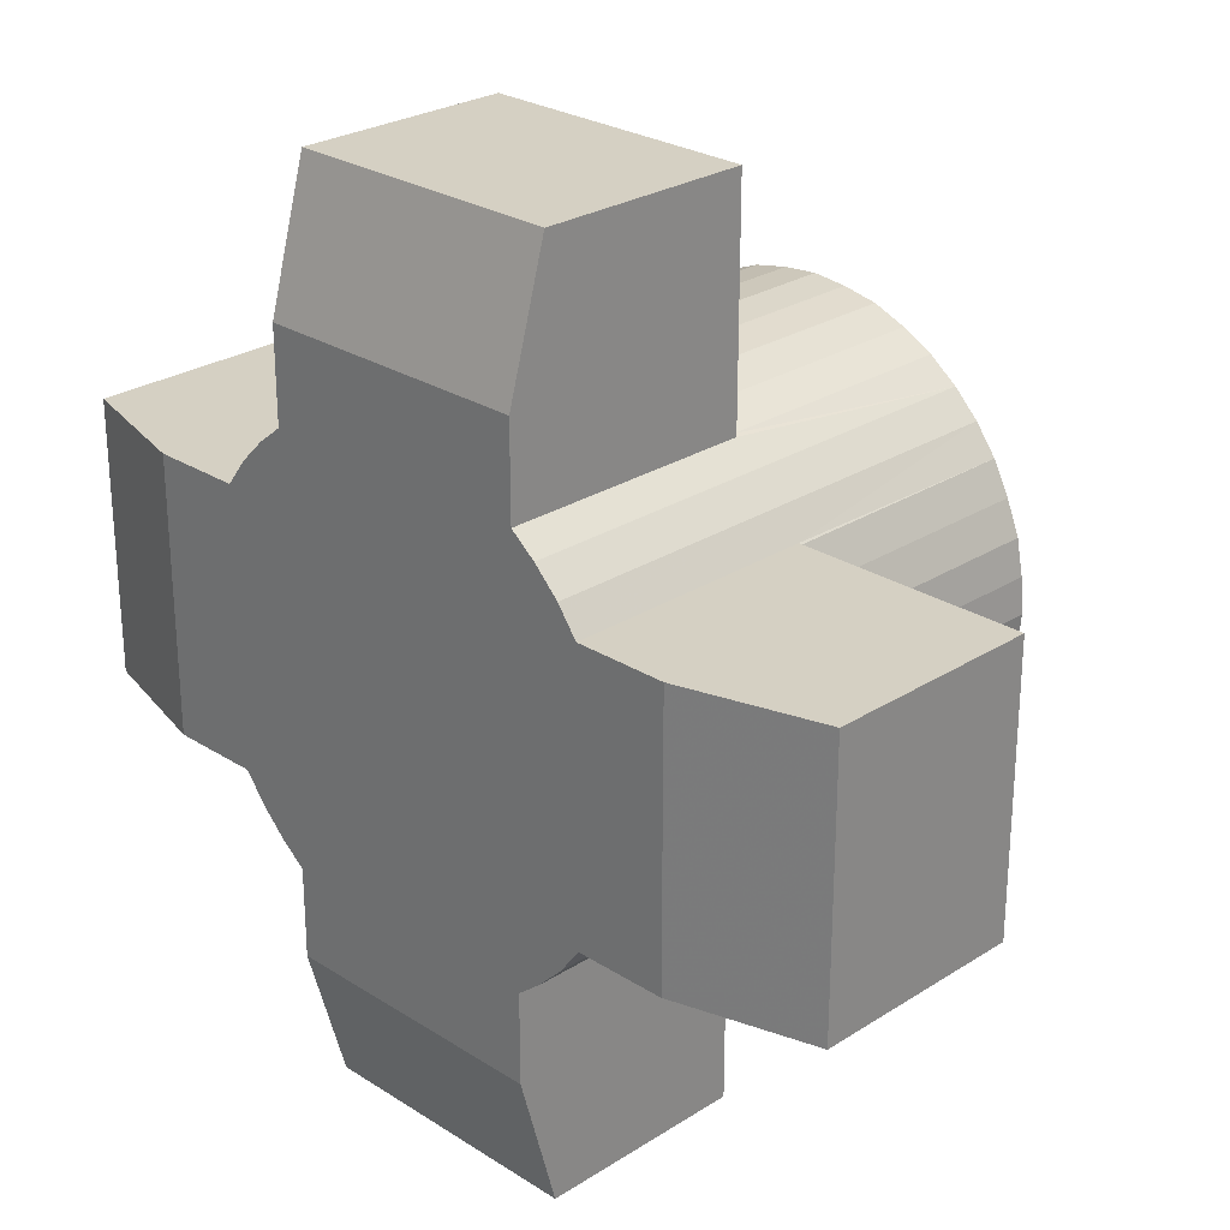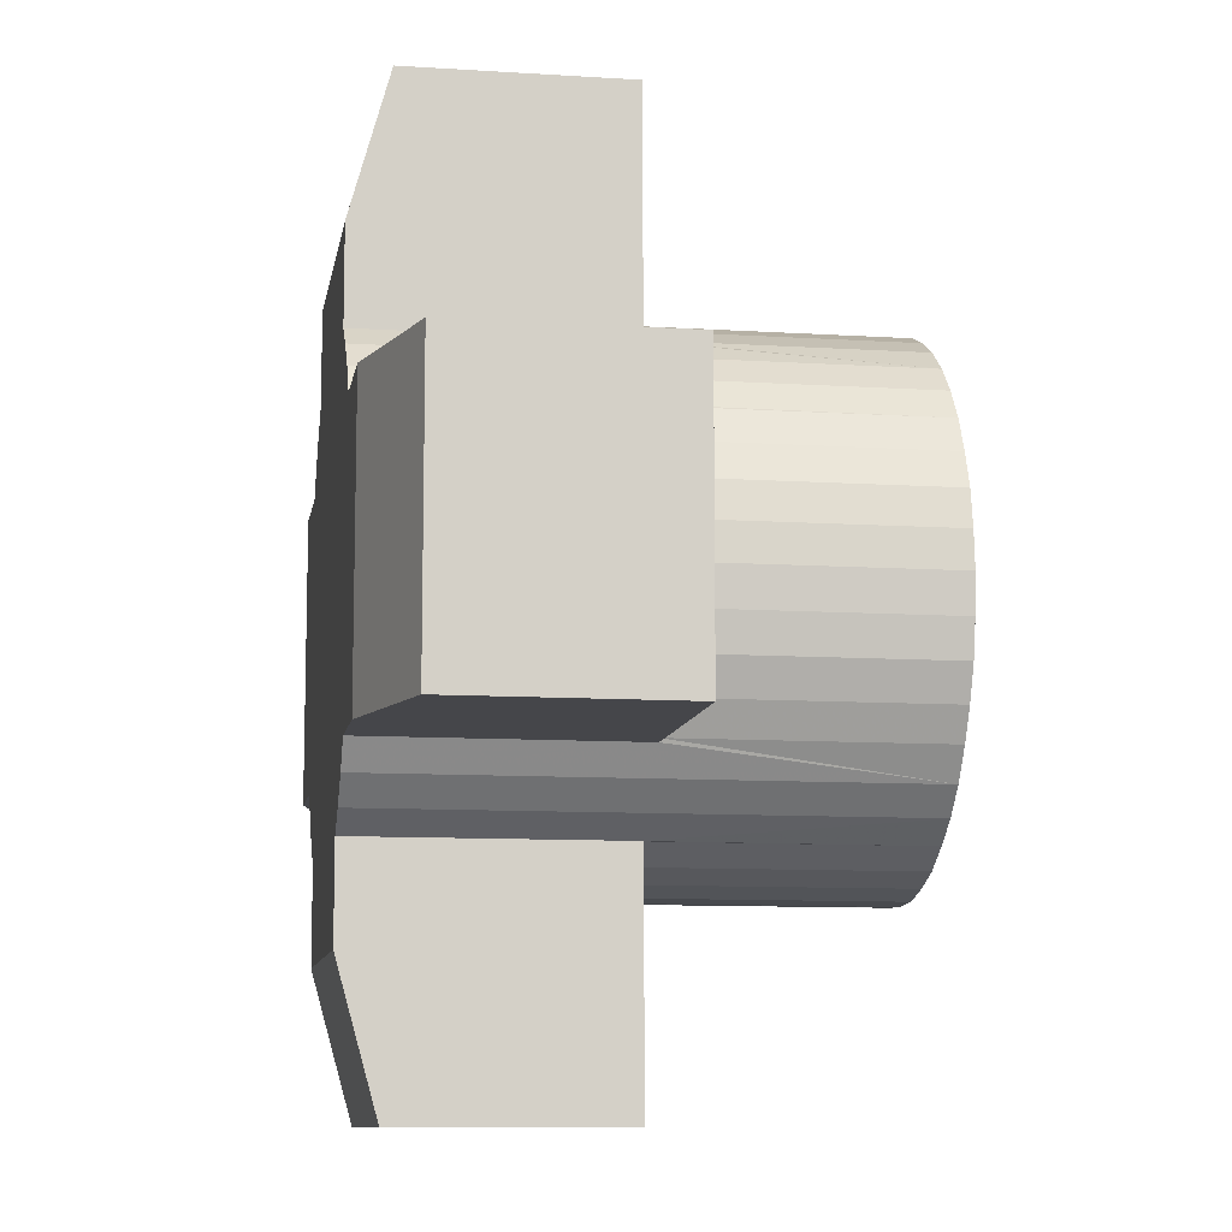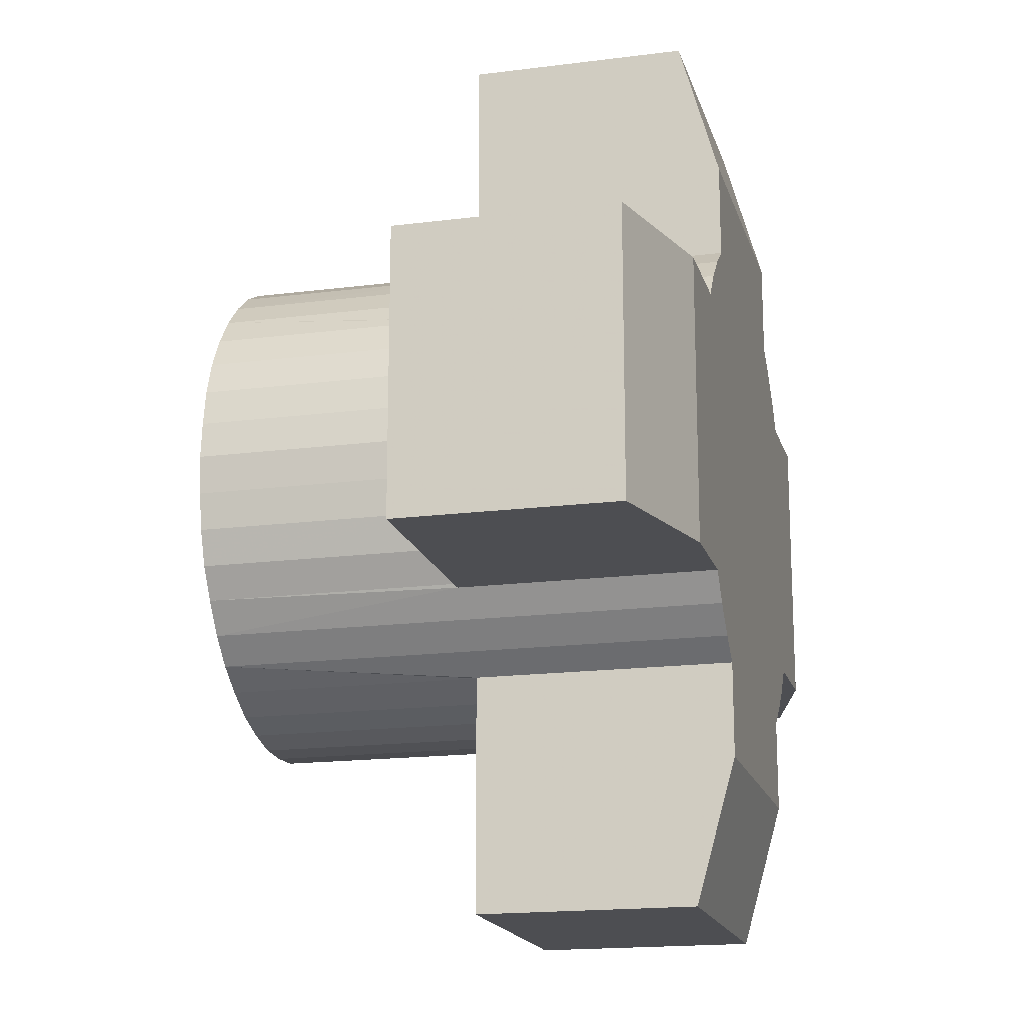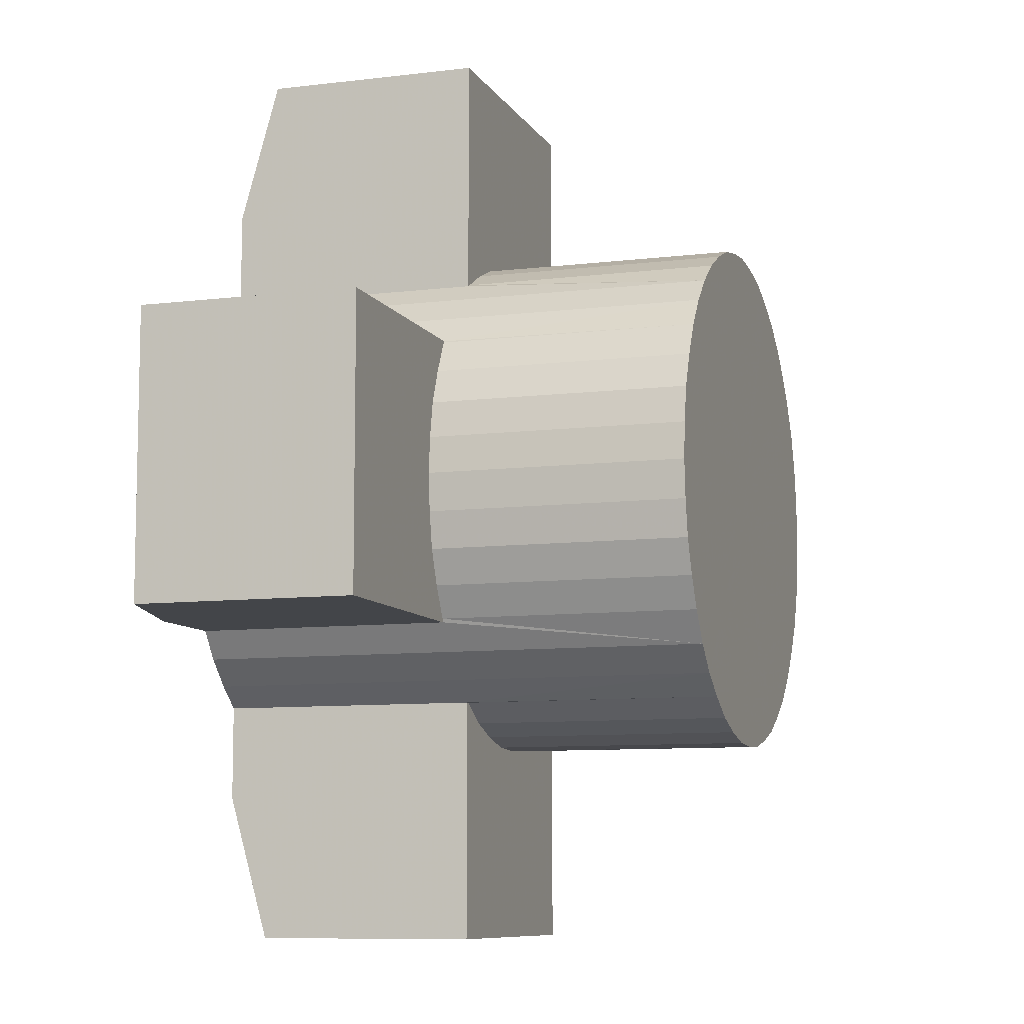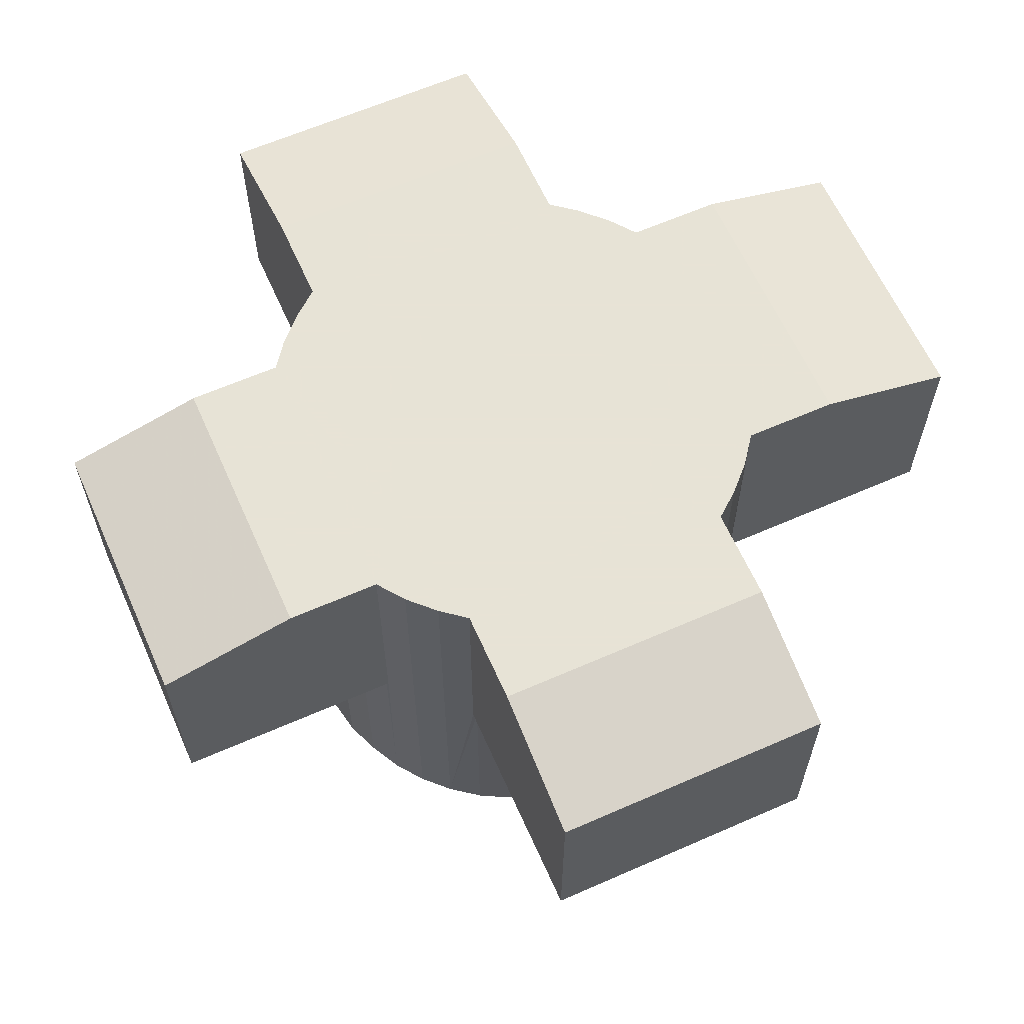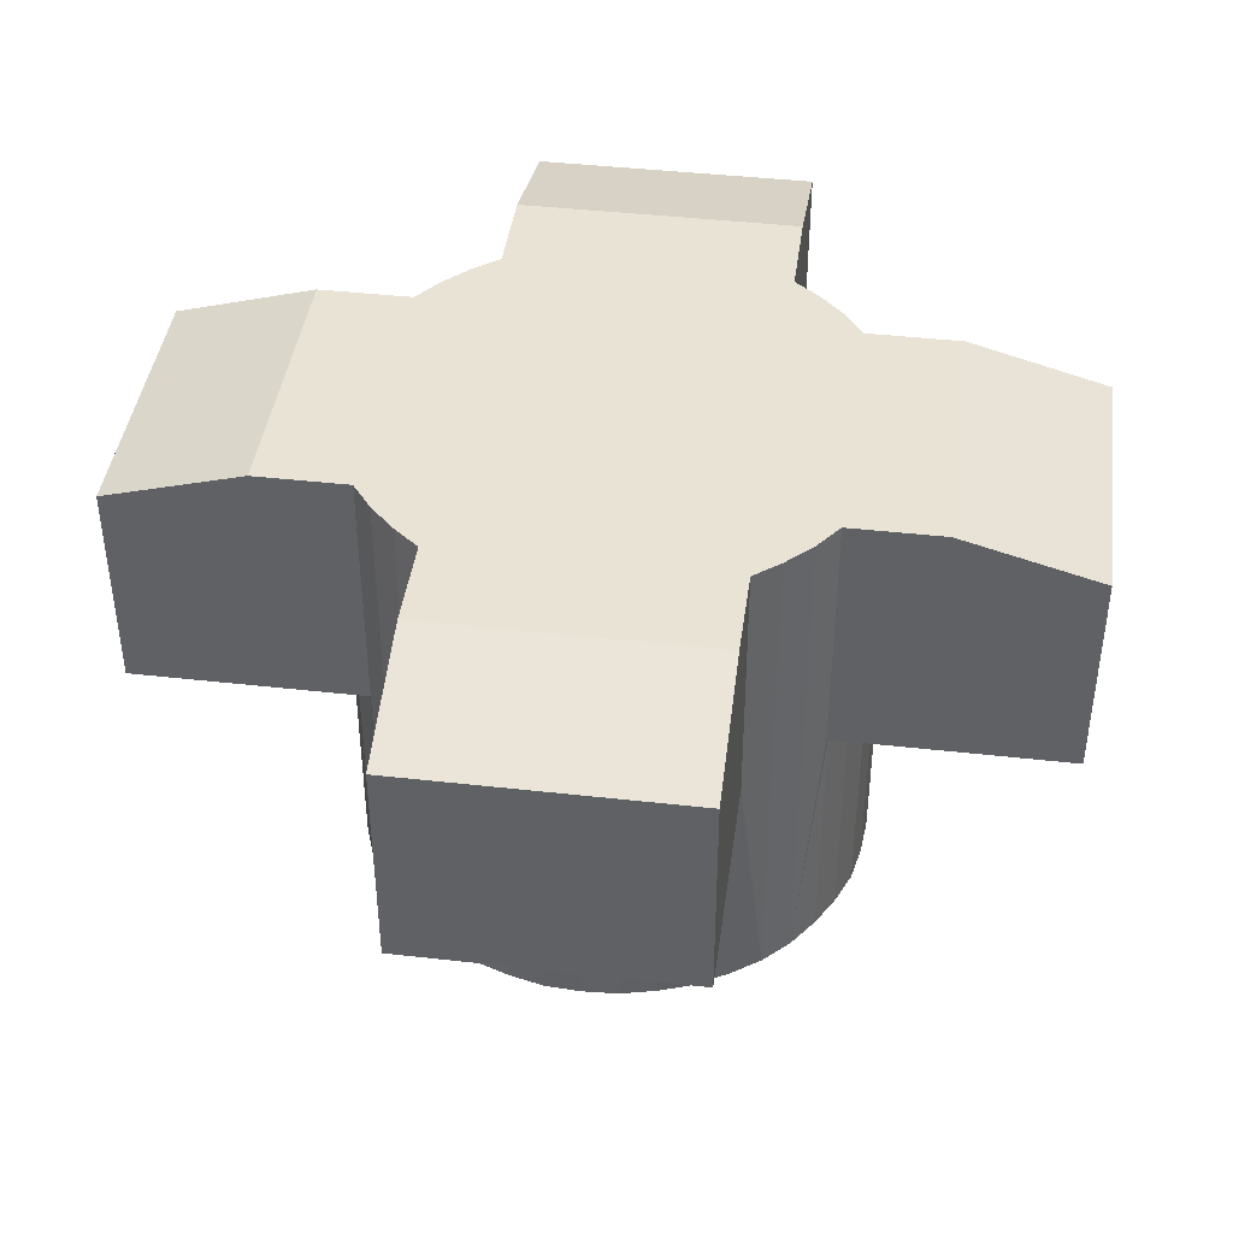
<metadata>
{"format":"obj","ext":"obj","renderer":"f3d","projection":"perspective","resolution":1024,"background":"white","views":[{"elev":26.3,"azim":45.0,"up":"+Y"},{"elev":-9.9,"azim":80.6,"up":"+Y"},{"elev":-17.2,"azim":-75.6,"up":"+Y"},{"elev":-8.8,"azim":108.4,"up":"+Y"},{"elev":62.6,"azim":156.0,"up":"+Z"},{"elev":42.3,"azim":7.7,"up":"+Z"}]}
</metadata>
<code>
v -3.438 443.2 630.2
v -3.438 443.2 643
v -3.438 459.7 630.2
v -3.438 459.7 643
v 14.56 477.7 630.2
v 14.56 477.7 643
v 31.16 477.7 630.2
v 31.16 477.7 643
v 49.06 443.2 643
v 49.06 443.2 630.2
v 49.06 459.7 643
v 49.06 459.7 630.2
v 40.84 443.2 645.2
v 40.84 459.7 645.2
v 14.56 469.5 645.2
v 31.16 469.5 645.2
v 4.844 443.2 645.2
v 4.844 459.7 645.2
v 14.56 433.5 645.2
v 14.56 425.2 643
v 31.16 433.5 645.2
v 31.16 425.2 643
v 14.56 425.2 630.2
v 31.16 425.2 630.2
v 30.94 438.9 630.2
v 31.16 438.9 630.2
v 16.66 437.8 630.2
v 14.75 438.9 630.2
v 14.56 438.9 630.2
v 24.94 436.6 630.2
v 27.06 437.1 630.2
v 29.06 437.8 630.2
v 18.66 437.1 630.2
v 20.75 436.6 630.2
v 22.84 436.5 630.2
v 14.56 438.9 645.2
v 10.34 443.2 630.2
v 10.34 443.2 645.2
v 8.062 449.3 630.2
v 8.438 447.2 630.2
v 9.156 457.7 630.2
v 10.25 459.6 630.2
v 10.34 459.7 630.2
v 8.438 455.7 630.2
v 8.062 453.6 630.2
v 7.844 451.5 630.2
v 9.156 445.2 630.2
v 10.25 443.4 630.2
v 10.34 459.7 645.2
v 14.56 464 630.2
v 14.56 464 645.2
v 18.66 465.9 630.2
v 16.66 465.1 630.2
v 14.75 464.1 630.2
v 31.16 464 630.2
v 30.94 464.1 630.2
v 29.06 465.1 630.2
v 27.06 465.9 630.2
v 24.94 466.3 630.2
v 22.84 466.5 630.2
v 20.75 466.3 630.2
v 31.16 464 645.2
v 35.34 459.7 630.2
v 35.34 459.7 645.2
v 35.34 443.2 630.2
v 35.44 443.4 630.2
v 36.44 445.2 630.2
v 37.25 447.2 630.2
v 37.66 449.3 630.2
v 37.84 451.5 630.2
v 37.66 453.6 630.2
v 37.25 455.7 630.2
v 36.44 457.7 630.2
v 35.44 459.6 630.2
v 35.34 443.2 645.2
v 31.16 438.9 645.2
v 11.56 441.6 645.2
v 13.06 440.1 645.2
v 34.16 461.3 645.2
v 13.06 462.8 645.2
v 11.56 461.3 645.2
v 32.66 440.1 645.2
v 34.16 441.6 645.2
v 32.66 462.8 645.2
v 34.16 441.6 615.2
v 35.44 459.6 615.2
v 36.44 457.7 615.2
v 37.25 455.7 615.2
v 37.66 453.6 615.2
v 37.84 451.5 615.2
v 37.66 449.3 615.2
v 37.25 447.2 615.2
v 36.44 445.2 615.2
v 35.44 443.4 615.2
v 32.66 462.8 615.2
v 14.75 464.1 615.2
v 16.66 465.1 615.2
v 18.66 465.9 615.2
v 20.75 466.3 615.2
v 22.84 466.5 615.2
v 24.94 466.3 615.2
v 27.06 465.9 615.2
v 29.06 465.1 615.2
v 30.94 464.1 615.2
v 11.56 461.3 615.2
v 10.25 443.4 615.2
v 9.156 445.2 615.2
v 8.438 447.2 615.2
v 8.062 449.3 615.2
v 7.844 451.5 615.2
v 8.062 453.6 615.2
v 8.438 455.7 615.2
v 9.156 457.7 615.2
v 10.25 459.6 615.2
v 13.06 440.1 615.2
v 30.94 438.9 615.2
v 29.06 437.8 615.2
v 27.06 437.1 615.2
v 24.94 436.6 615.2
v 22.84 436.5 615.2
v 20.75 436.6 615.2
v 18.66 437.1 615.2
v 16.66 437.8 615.2
v 14.75 438.9 615.2
v 11.56 441.6 615.2
v 32.66 440.1 615.2
v 34.16 461.3 615.2
v 13.06 462.8 615.2
v 22.84 451.5 615.2
f 1 2 3
f 3 2 4
f 5 6 7
f 7 6 8
f 9 10 11
f 11 10 12
f 13 9 14
f 14 9 11
f 6 15 8
f 8 15 16
f 2 17 4
f 4 17 18
f 19 20 21
f 21 20 22
f 20 23 22
f 22 23 24
f 25 26 24
f 27 23 28
f 28 23 29
f 30 31 24
f 24 31 32
f 24 32 25
f 27 33 23
f 23 33 34
f 23 34 24
f 24 34 35
f 24 35 30
f 36 29 19
f 19 29 23
f 19 23 20
f 2 1 17
f 17 1 37
f 17 37 38
f 1 39 40
f 41 3 42
f 42 3 43
f 41 44 3
f 3 44 45
f 3 45 1
f 1 45 46
f 1 46 39
f 40 47 1
f 1 47 48
f 1 48 37
f 49 43 18
f 18 43 3
f 18 3 4
f 6 5 15
f 15 5 50
f 15 50 51
f 52 53 5
f 5 53 54
f 5 54 50
f 55 56 7
f 7 56 57
f 7 57 58
f 58 59 7
f 7 59 60
f 7 60 5
f 5 60 61
f 5 61 52
f 62 55 16
f 16 55 7
f 16 7 8
f 11 12 14
f 14 12 63
f 14 63 64
f 65 66 10
f 10 66 67
f 10 67 68
f 68 69 10
f 10 69 70
f 10 70 12
f 12 70 71
f 12 71 72
f 72 73 12
f 12 73 74
f 12 74 63
f 75 65 13
f 13 65 10
f 13 10 9
f 49 18 76
f 16 15 62
f 62 15 51
f 77 76 38
f 38 76 18
f 38 18 17
f 19 21 36
f 36 21 76
f 36 76 78
f 78 76 77
f 13 14 75
f 75 14 64
f 75 64 79
f 51 80 62
f 62 80 81
f 62 81 49
f 76 82 49
f 49 82 83
f 49 83 62
f 62 83 75
f 62 75 84
f 84 75 79
f 22 24 21
f 21 24 26
f 21 26 76
f 29 36 78
f 43 49 81
f 55 62 84
f 65 75 83
f 66 65 85
f 86 73 87
f 87 73 72
f 87 72 88
f 88 72 71
f 88 71 89
f 89 71 70
f 89 70 90
f 90 70 69
f 90 69 91
f 91 69 68
f 91 68 92
f 92 68 67
f 92 67 93
f 93 67 66
f 93 66 94
f 94 66 85
f 79 64 63
f 56 55 95
f 96 53 97
f 97 53 52
f 97 52 98
f 98 52 61
f 98 61 99
f 99 61 60
f 99 60 100
f 100 60 59
f 100 59 101
f 101 59 58
f 101 58 102
f 102 58 57
f 102 57 103
f 103 57 56
f 103 56 104
f 104 56 95
f 80 51 50
f 42 43 105
f 106 47 107
f 107 47 40
f 107 40 108
f 108 40 39
f 108 39 109
f 109 39 46
f 109 46 110
f 110 46 45
f 110 45 111
f 111 45 44
f 111 44 112
f 112 44 41
f 112 41 113
f 113 41 42
f 113 42 114
f 114 42 105
f 77 38 37
f 28 29 115
f 116 32 117
f 117 32 31
f 117 31 118
f 118 31 30
f 118 30 119
f 119 30 35
f 119 35 120
f 120 35 34
f 120 34 121
f 121 34 33
f 121 33 122
f 122 33 27
f 122 27 123
f 123 27 28
f 123 28 124
f 124 28 115
f 82 76 26
f 29 78 115
f 115 78 77
f 115 77 125
f 125 77 37
f 125 37 106
f 106 37 48
f 106 48 47
f 65 83 85
f 85 83 82
f 85 82 126
f 126 82 26
f 126 26 116
f 116 26 25
f 116 25 32
f 55 84 95
f 95 84 79
f 95 79 127
f 127 79 63
f 127 63 86
f 86 63 74
f 86 74 73
f 43 81 105
f 105 81 80
f 105 80 128
f 128 80 50
f 128 50 96
f 96 50 54
f 96 54 53
f 110 111 129
f 110 129 109
f 106 107 129
f 129 107 108
f 129 108 109
f 124 115 129
f 129 115 125
f 129 125 106
f 121 122 129
f 129 122 123
f 129 123 124
f 118 119 129
f 129 119 120
f 129 120 121
f 126 116 129
f 129 116 117
f 129 117 118
f 93 94 129
f 129 94 85
f 129 85 126
f 90 91 129
f 129 91 92
f 129 92 93
f 87 88 129
f 129 88 89
f 129 89 90
f 95 127 129
f 129 127 86
f 129 86 87
f 102 103 129
f 129 103 104
f 129 104 95
f 99 100 129
f 129 100 101
f 129 101 102
f 96 97 129
f 129 97 98
f 129 98 99
f 114 105 129
f 129 105 128
f 129 128 96
f 111 112 129
f 129 112 113
f 129 113 114

</code>
